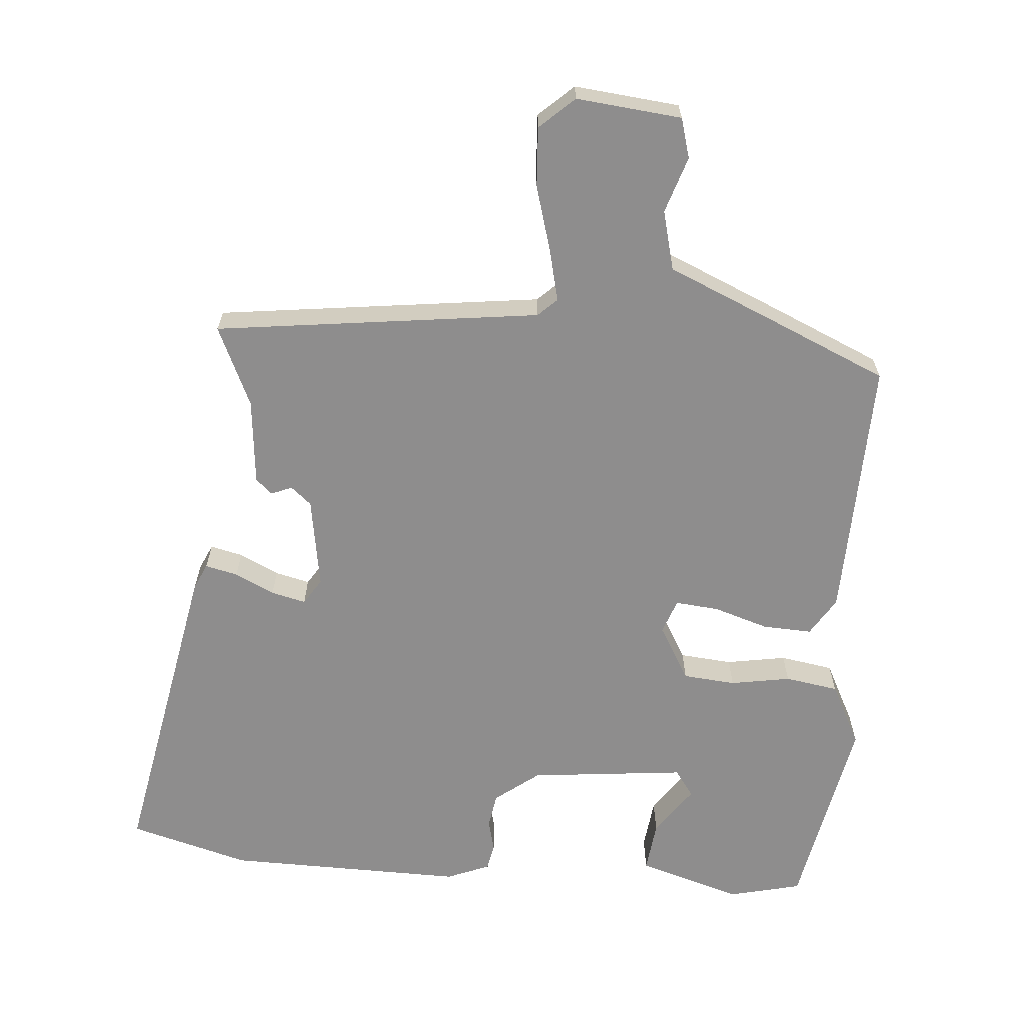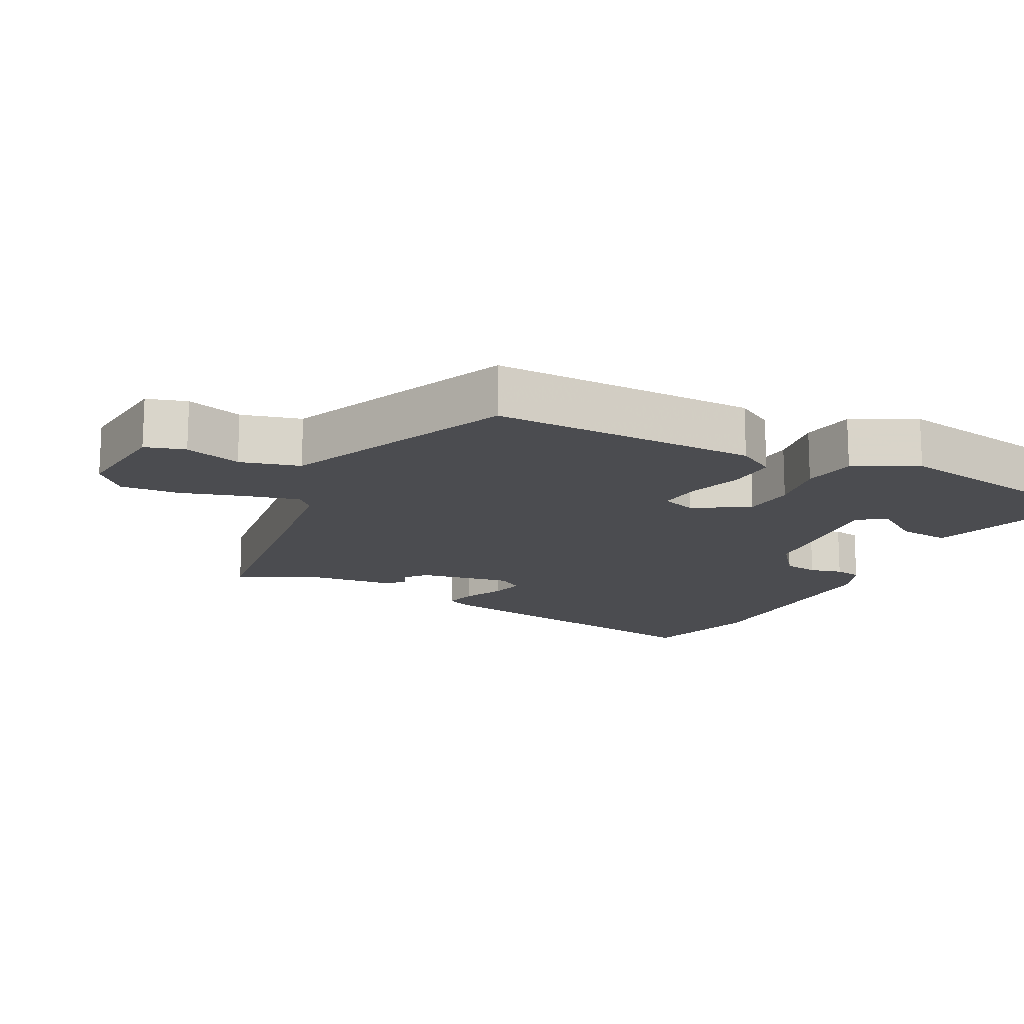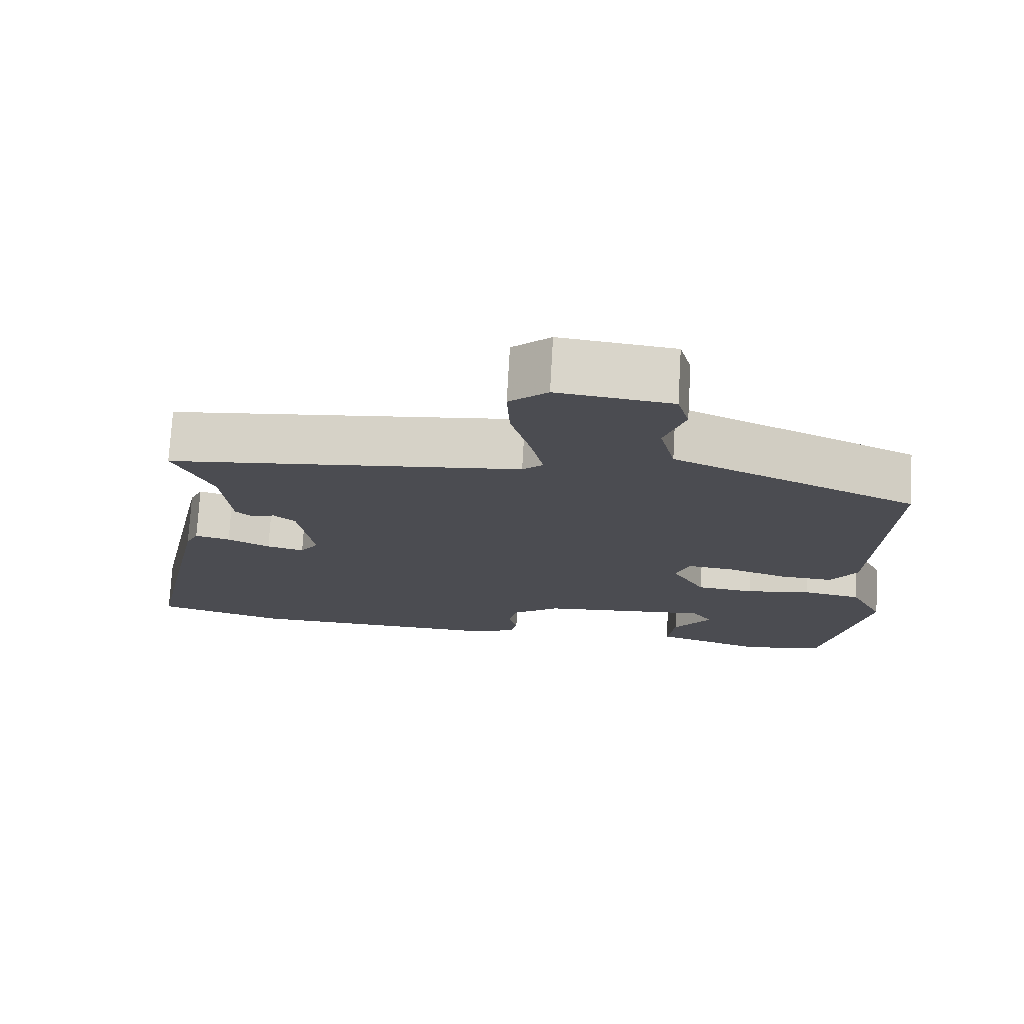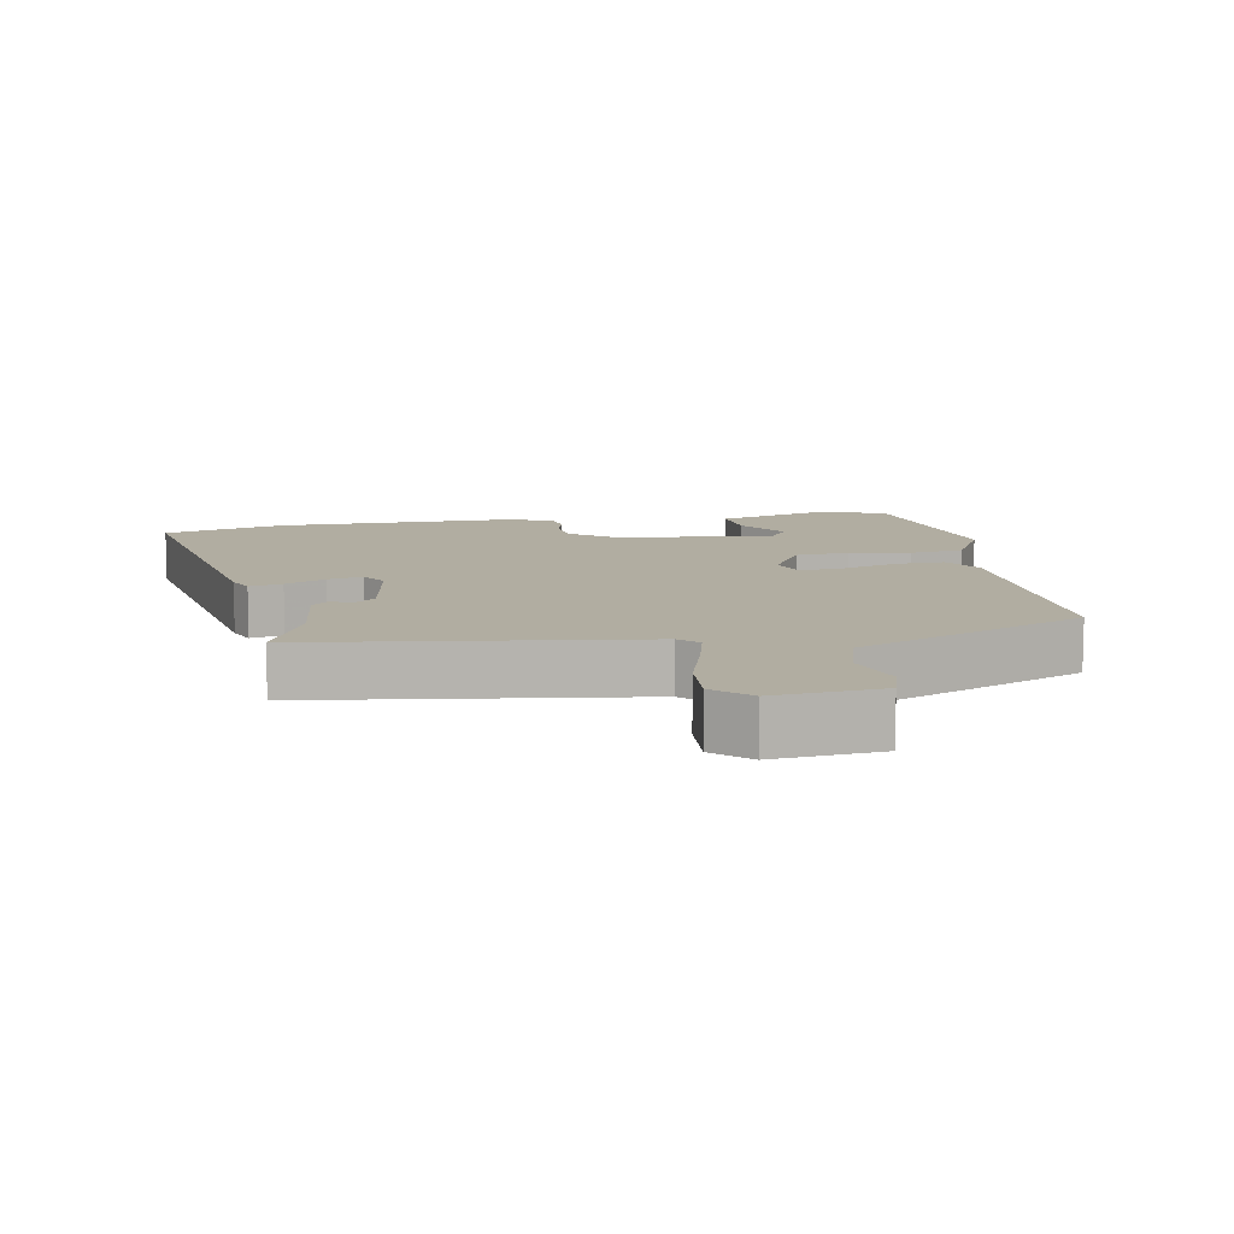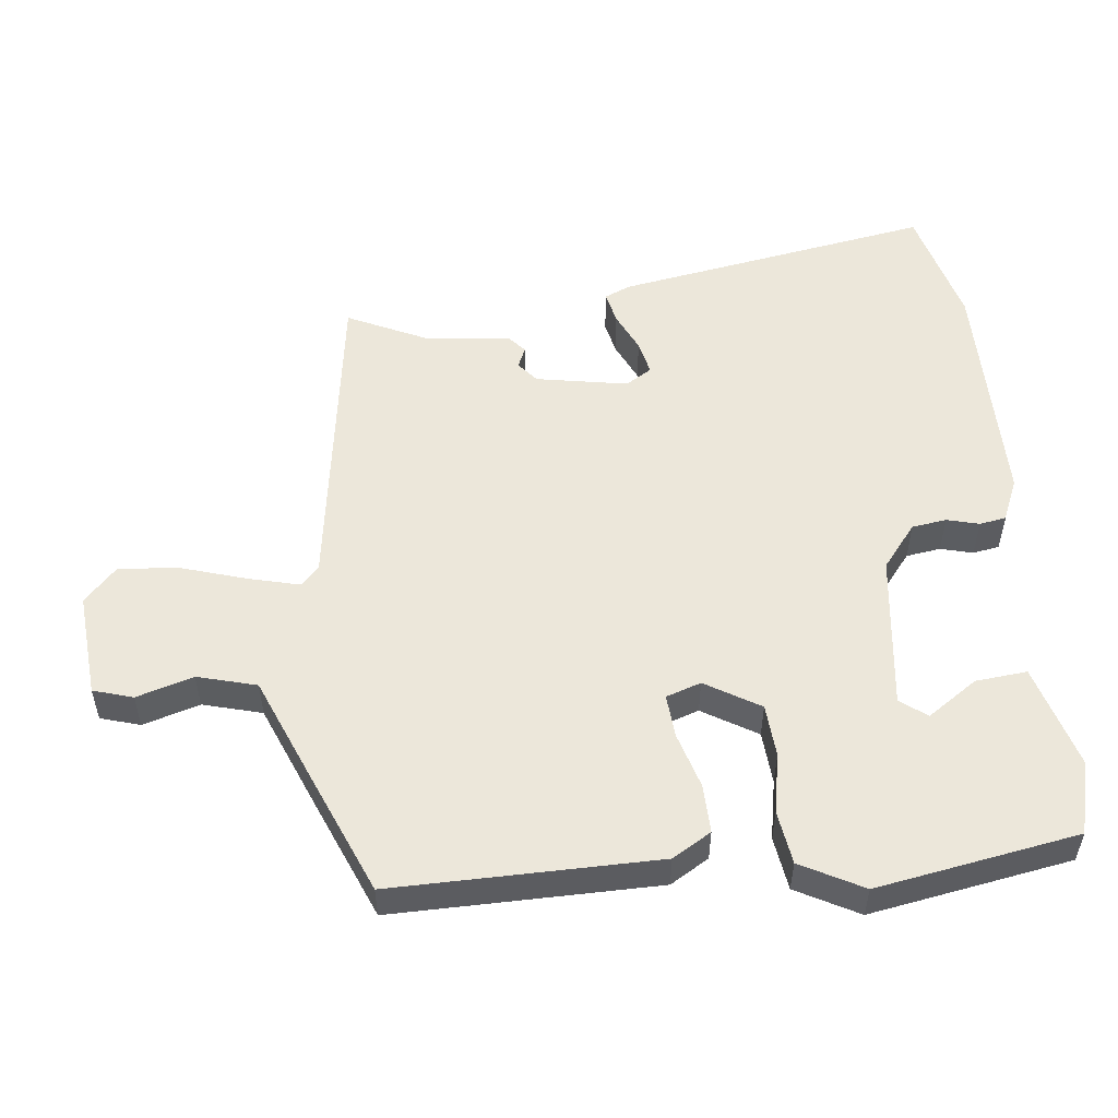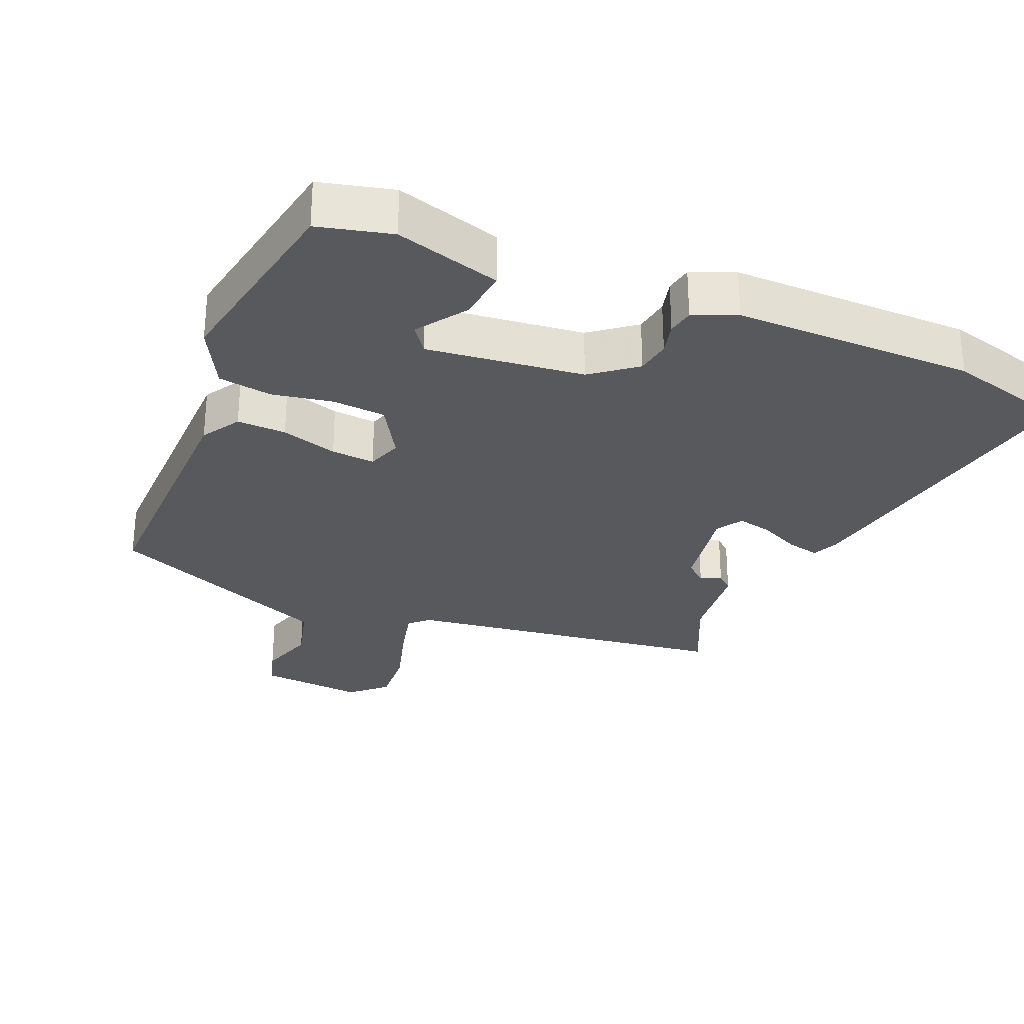
<metadata>
{"format":"obj","ext":"obj","renderer":"f3d","projection":"perspective","resolution":1024,"background":"white","views":[{"elev":-64.7,"azim":-3.8,"up":"+Y"},{"elev":-15.2,"azim":64.3,"up":"+Y"},{"elev":74.7,"azim":3.3,"up":"+Z"},{"elev":10.3,"azim":-8.9,"up":"+Y"},{"elev":53.2,"azim":85.6,"up":"+Y"},{"elev":-29.0,"azim":158.5,"up":"+Y"}]}
</metadata>
<code>
v 0.481 0.07 -0.5
v 0.373 0.07 -0.524
v 0.22 0.07 -0.475
v 0.23 0.07 -0.399
v 0.282 0.07 -0.327
v 0.254 0.07 -0.287
v 0.023 0.07 -0.308
v -0.043 0.07 -0.357
v -0.052 0.07 -0.408
v -0.041 0.07 -0.456
v -0.049 0.07 -0.495
v -0.113 0.07 -0.52
v -0.466 0.07 -0.51
v -0.643 0.07 -0.458
v -0.548 0.07 0.008
v -0.53 0.07 0.046
v -0.482 0.07 0.034
v -0.424 0.07 0.005
v -0.373 0.07 -0.008
v -0.348 0.07 0.03
v -0.368 0.07 0.166
v -0.398 0.07 0.192
v -0.429 0.07 0.18
v -0.453 0.07 0.202
v -0.464 0.07 0.33
v -0.516 0.07 0.449
v -0.035 0.07 0.503
v -0.007 0.07 0.529
v -0.024 0.07 0.606
v -0.051 0.07 0.704
v -0.055 0.07 0.791
v -0.003 0.07 0.837
v 0.152 0.07 0.819
v 0.168 0.07 0.76
v 0.14 0.07 0.677
v 0.161 0.07 0.589
v 0.328 0.07 0.514
v 0.493 0.07 0.439
v 0.477 0.07 0.048
v 0.441 0.07 -0.008
v 0.369 0.07 -0.004
v 0.287 0.07 0.023
v 0.223 0.07 0.03
v 0.204 0.07 -0.021
v 0.25 0.07 -0.103
v 0.328 0.07 -0.111
v 0.417 0.07 -0.097
v 0.496 0.07 -0.111
v 0.542 0.07 -0.204
v 0.481 0 -0.5
v 0.373 0 -0.524
v 0.22 0 -0.475
v 0.23 0 -0.399
v 0.282 0 -0.327
v 0.254 0 -0.287
v 0.023 0 -0.308
v -0.043 0 -0.357
v -0.052 0 -0.408
v -0.041 0 -0.456
v -0.049 0 -0.495
v -0.113 0 -0.52
v -0.466 0 -0.51
v -0.643 0 -0.458
v -0.548 0 0.008
v -0.53 0 0.046
v -0.482 0 0.034
v -0.424 0 0.005
v -0.373 0 -0.008
v -0.348 0 0.03
v -0.368 0 0.166
v -0.398 0 0.192
v -0.429 0 0.18
v -0.453 0 0.202
v -0.464 0 0.33
v -0.516 0 0.449
v -0.035 0 0.503
v -0.007 0 0.529
v -0.024 0 0.606
v -0.051 0 0.704
v -0.055 0 0.791
v -0.003 0 0.837
v 0.152 0 0.819
v 0.168 0 0.76
v 0.14 0 0.677
v 0.161 0 0.589
v 0.328 0 0.514
v 0.493 0 0.439
v 0.477 0 0.048
v 0.441 0 -0.008
v 0.369 0 -0.004
v 0.287 0 0.023
v 0.223 0 0.03
v 0.204 0 -0.021
v 0.25 0 -0.103
v 0.328 0 -0.111
v 0.417 0 -0.097
v 0.496 0 -0.111
v 0.542 0 -0.204
f 46 47 48 49
f 45 46 49 1
f 39 40 41 42
f 39 42 43
f 36 37 38 39
f 36 39 43
f 35 36 43 44
f 33 34 35
f 32 33 35
f 29 30 31 32
f 28 29 32 35
f 25 26 27
f 23 24 25 27
f 22 23 27
f 21 22 27
f 20 21 27 28
f 19 20 28 35
f 15 16 17 18
f 15 18 19
f 14 15 19
f 9 10 11 12
f 8 9 12 13
f 7 8 13 14
f 2 3 4 5
f 45 1 2 5
f 44 45 5 6
f 7 14 19 35
f 7 35 44
f 6 7 44
f 98 97 96 95
f 50 98 95 94
f 91 90 89 88
f 92 91 88
f 88 87 86 85
f 92 88 85
f 93 92 85 84
f 84 83 82
f 84 82 81
f 81 80 79 78
f 84 81 78 77
f 76 75 74
f 76 74 73 72
f 76 72 71
f 76 71 70
f 77 76 70 69
f 84 77 69 68
f 67 66 65 64
f 68 67 64
f 68 64 63
f 61 60 59 58
f 62 61 58 57
f 63 62 57 56
f 54 53 52 51
f 54 51 50 94
f 55 54 94 93
f 84 68 63 56
f 93 84 56
f 93 56 55
f 1 50 51 2
f 2 51 52 3
f 3 52 53 4
f 4 53 54 5
f 5 54 55 6
f 6 55 56 7
f 7 56 57 8
f 8 57 58 9
f 9 58 59 10
f 10 59 60 11
f 11 60 61 12
f 12 61 62 13
f 13 62 63 14
f 14 63 64 15
f 15 64 65 16
f 16 65 66 17
f 17 66 67 18
f 18 67 68 19
f 19 68 69 20
f 20 69 70 21
f 21 70 71 22
f 22 71 72 23
f 23 72 73 24
f 24 73 74 25
f 25 74 75 26
f 26 75 76 27
f 27 76 77 28
f 28 77 78 29
f 29 78 79 30
f 30 79 80 31
f 31 80 81 32
f 32 81 82 33
f 33 82 83 34
f 34 83 84 35
f 35 84 85 36
f 36 85 86 37
f 37 86 87 38
f 38 87 88 39
f 39 88 89 40
f 40 89 90 41
f 41 90 91 42
f 42 91 92 43
f 43 92 93 44
f 44 93 94 45
f 45 94 95 46
f 46 95 96 47
f 47 96 97 48
f 48 97 98 49
f 49 98 50 1

</code>
